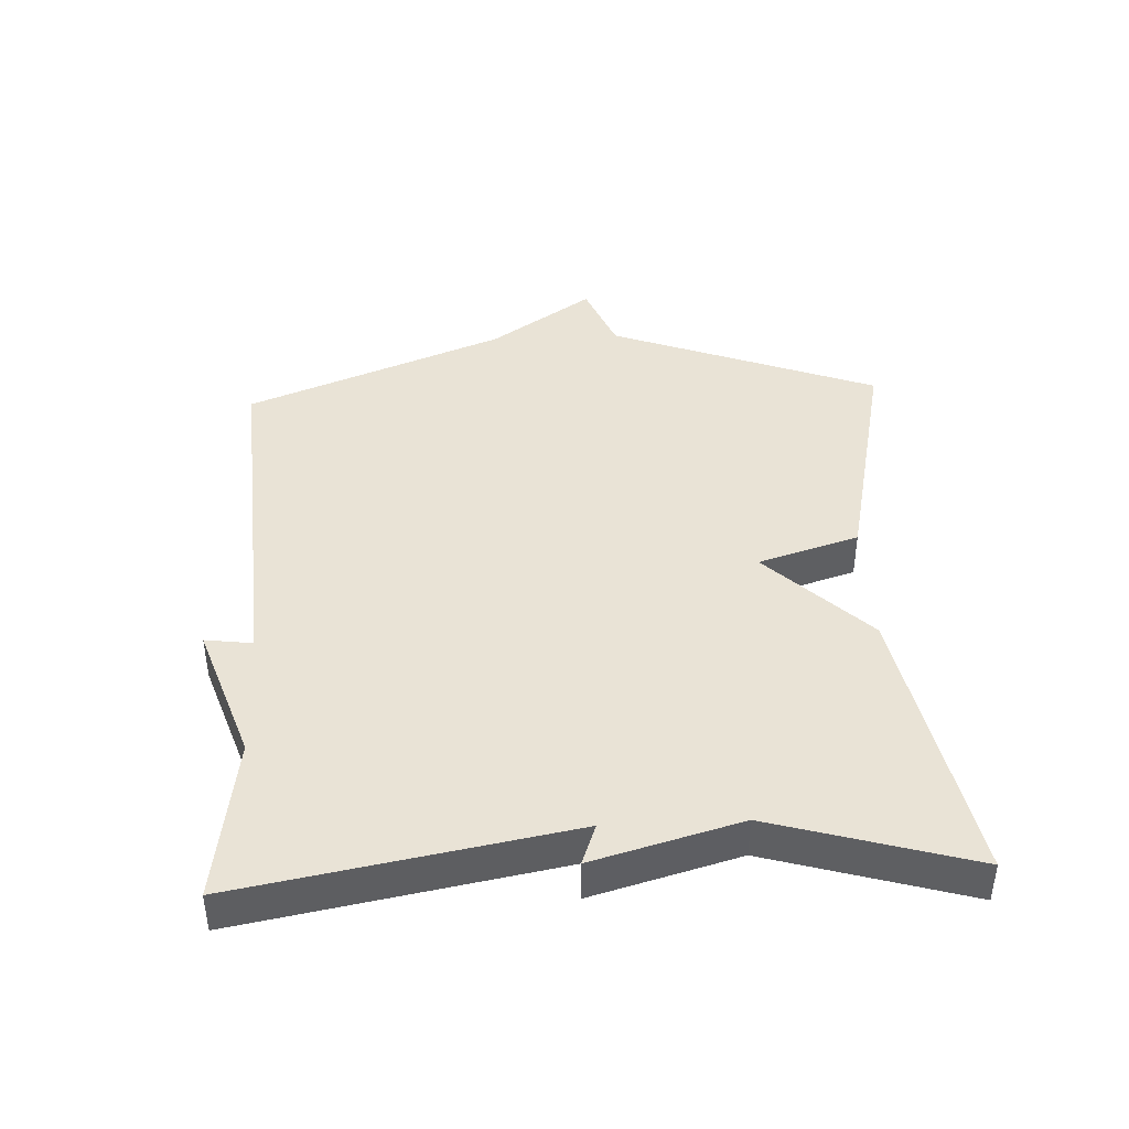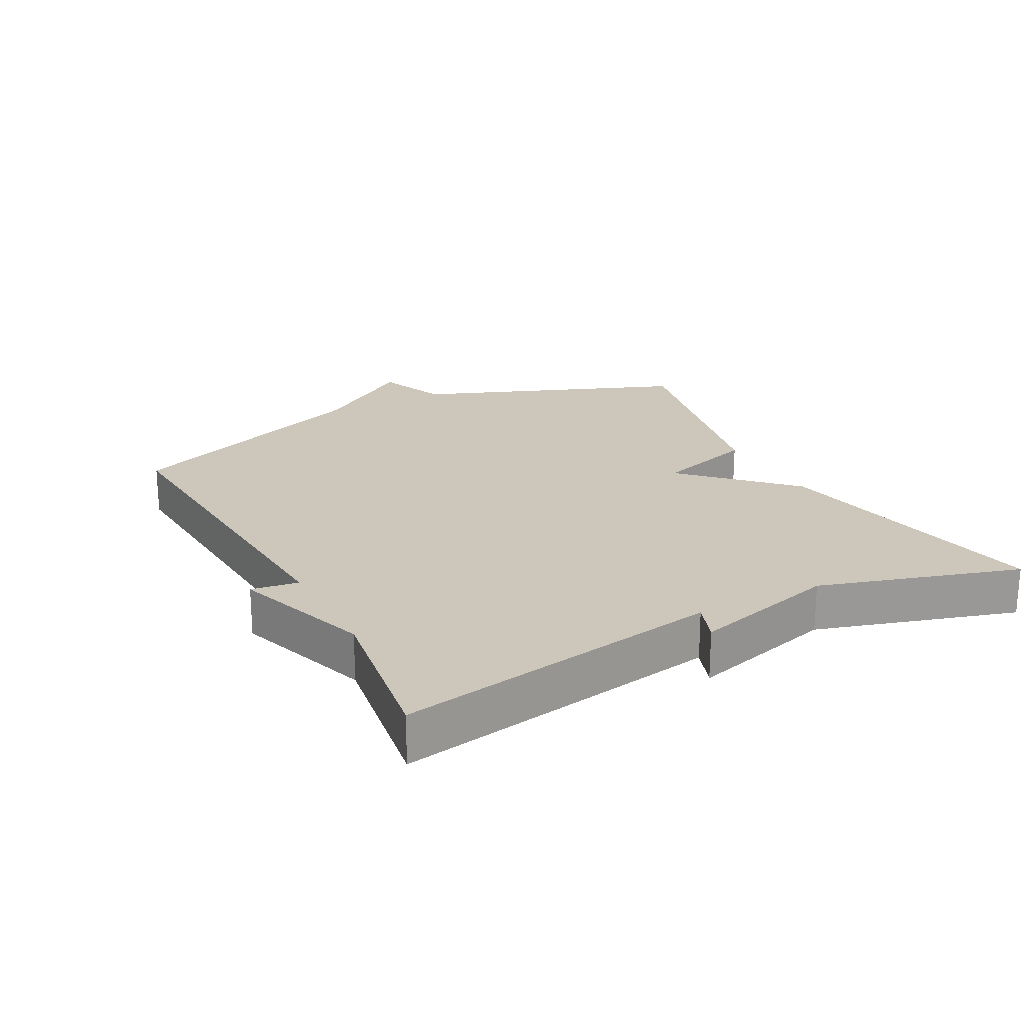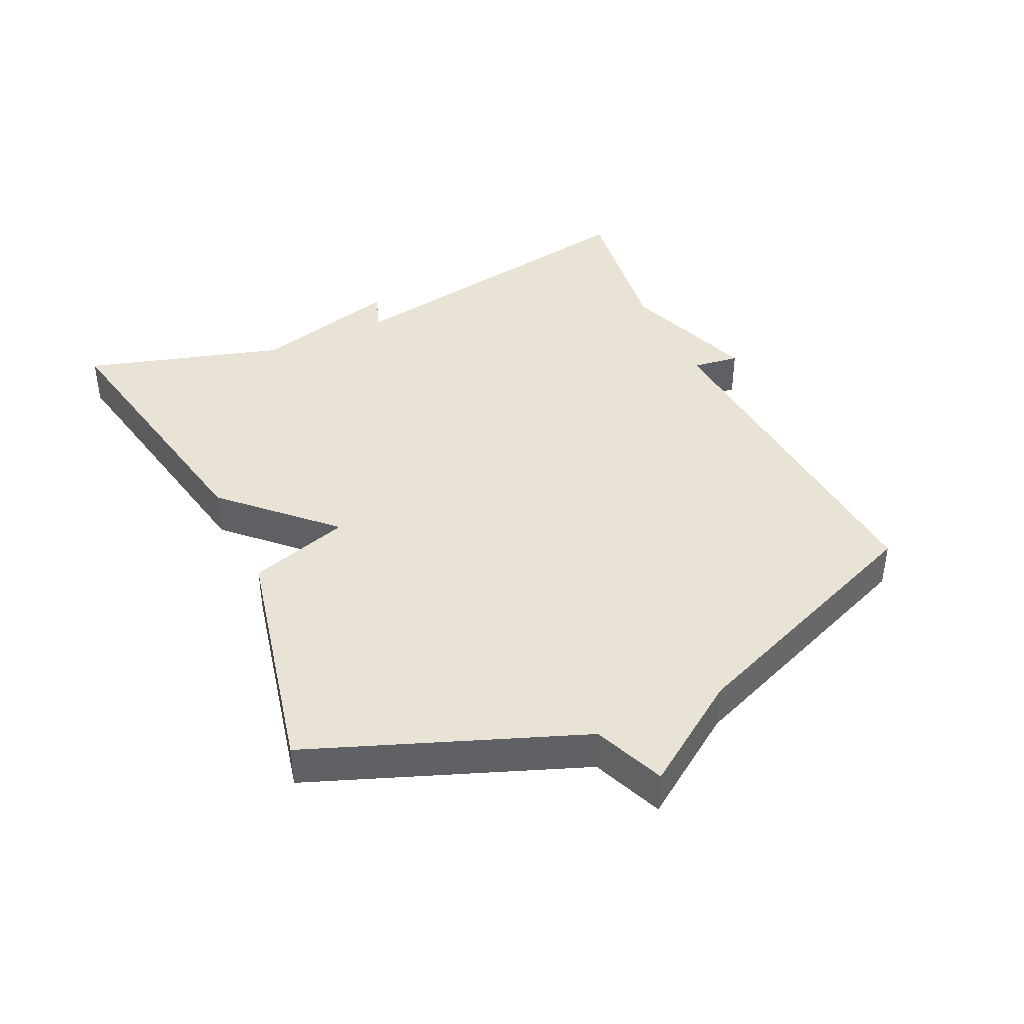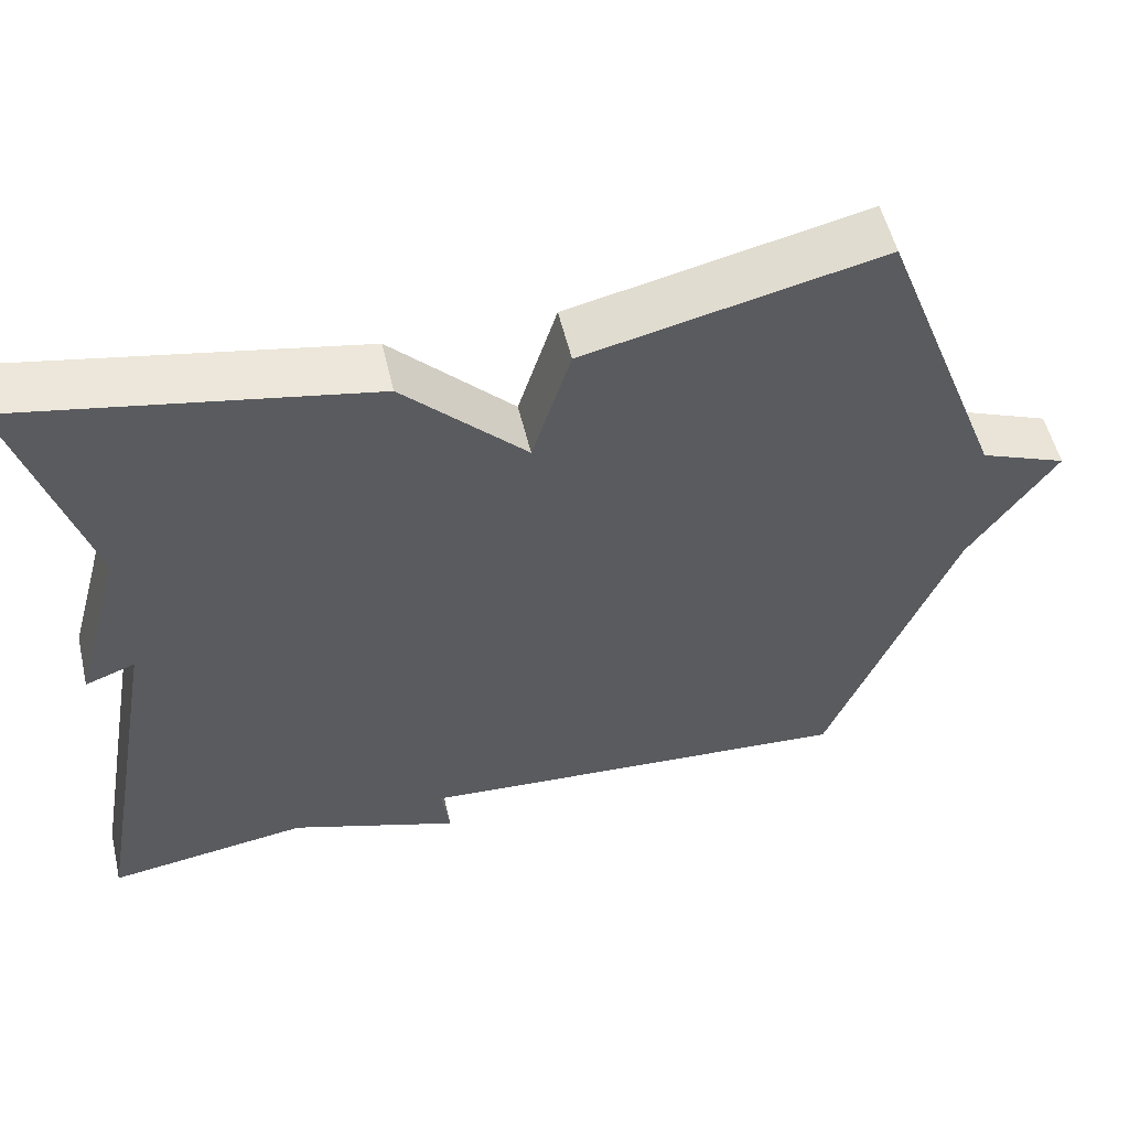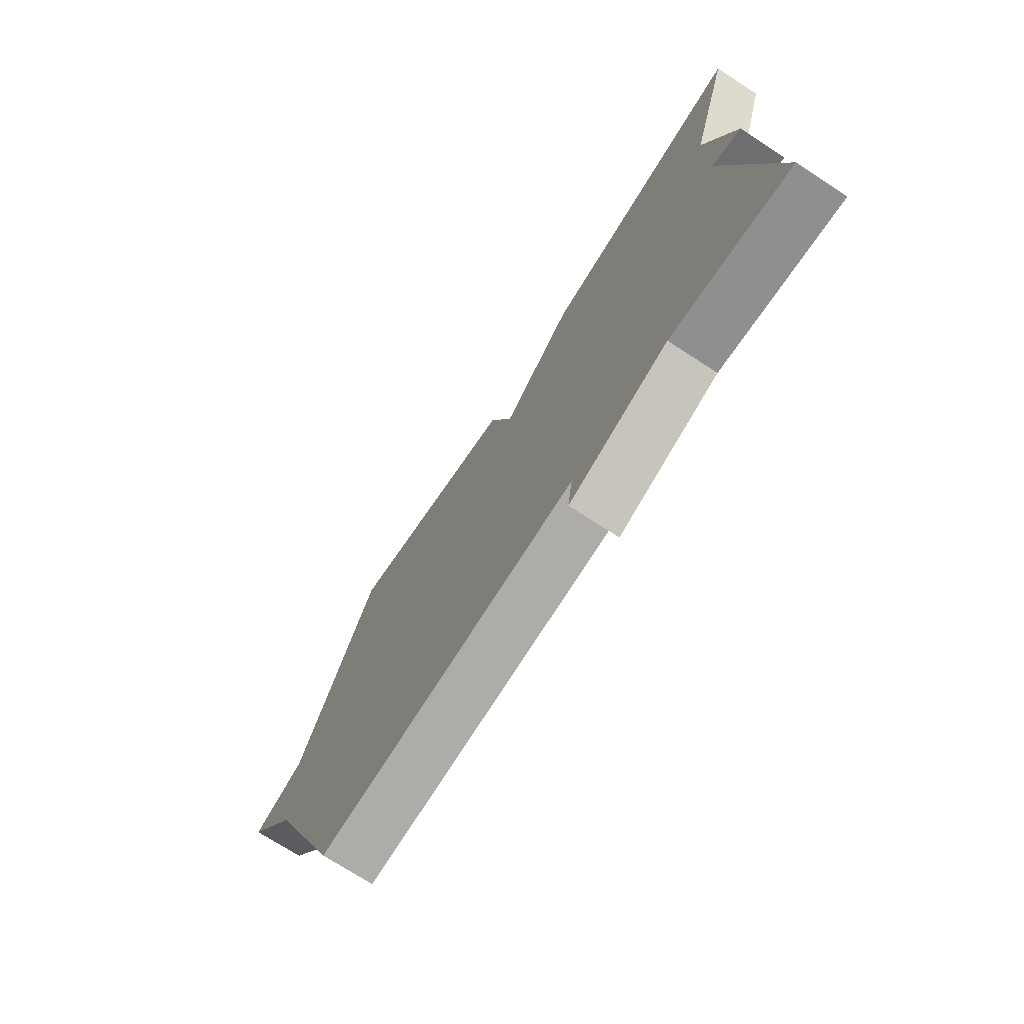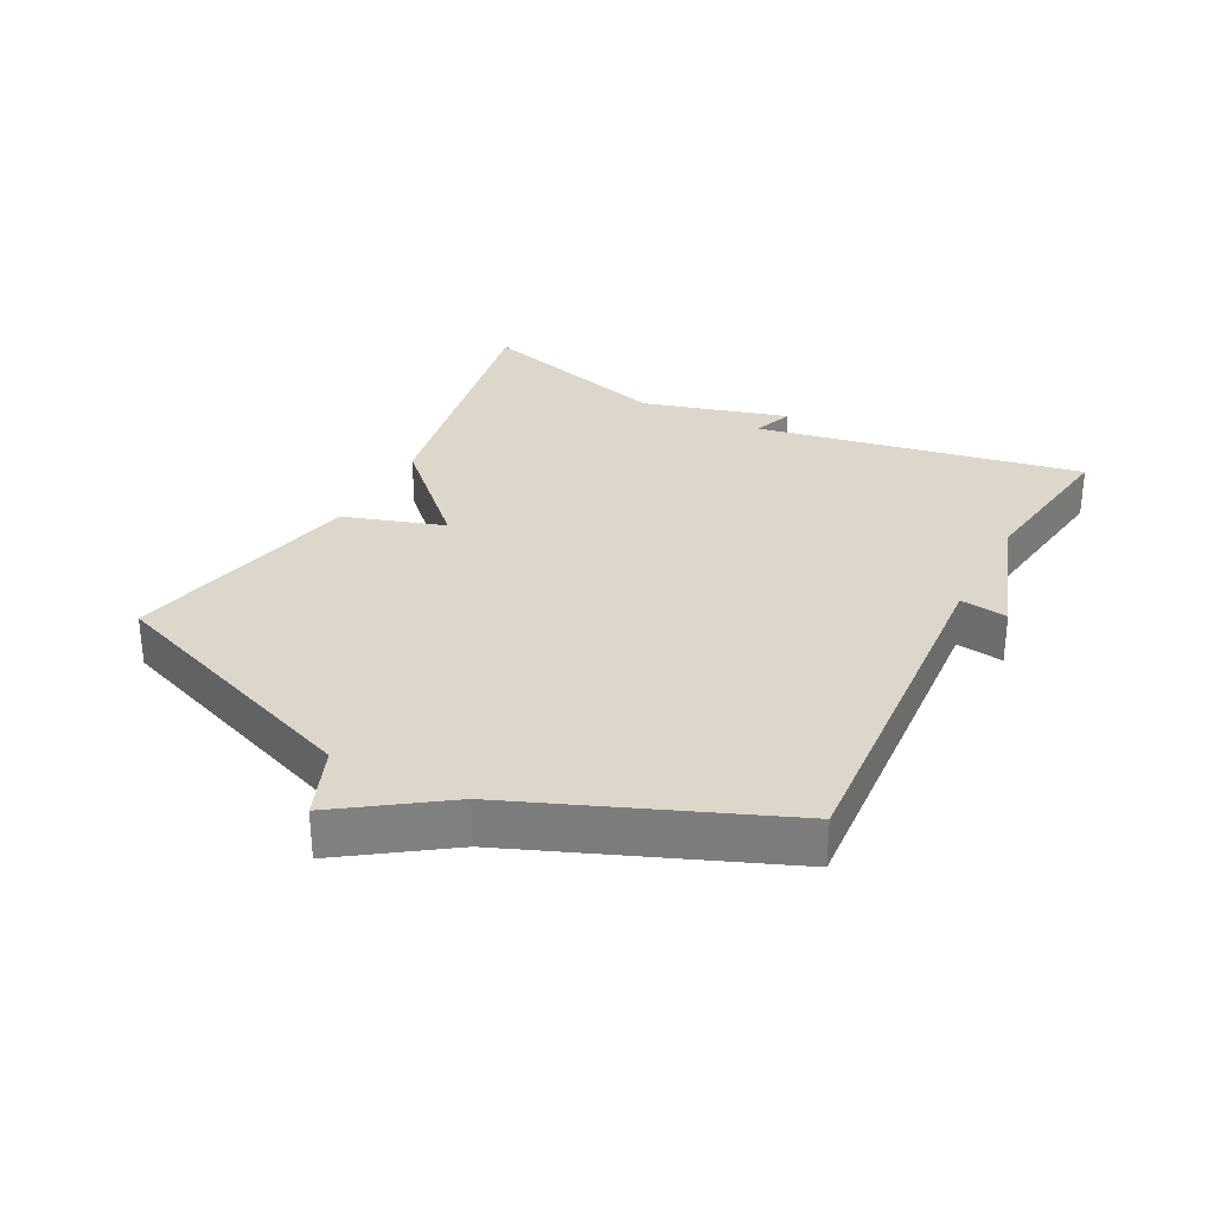
<metadata>
{"format":"obj","ext":"obj","renderer":"f3d","projection":"perspective","resolution":1024,"background":"white","views":[{"elev":42.0,"azim":-92.8,"up":"+Y"},{"elev":21.5,"azim":-117.7,"up":"+Y"},{"elev":41.0,"azim":64.9,"up":"+Y"},{"elev":54.3,"azim":-13.3,"up":"+Z"},{"elev":-73.2,"azim":-122.9,"up":"+Z"},{"elev":30.5,"azim":117.3,"up":"+Y"}]}
</metadata>
<code>
v 0.5 0.07 0.5
v 0.657 0.07 0.093
v 0.765 0.07 0.05
v 0.657 0.07 -0.107
v 0.5 0.07 -0.5
v -0.05 0.07 -0.463
v -0.04 0.07 -0.535
v -0.25 0.07 -0.463
v -0.5 0.07 -0.5
v -0.41 0.07 -0.003
v -0.472 0.07 -0.026
v -0.41 0.07 0.197
v -0.5 0.07 0.5
v -0.067 0.07 0.418
v 0.085 0.07 0.265
v 0.133 0.07 0.418
v 0.5 0 0.5
v 0.657 0 0.093
v 0.765 0 0.05
v 0.657 0 -0.107
v 0.5 0 -0.5
v -0.05 0 -0.463
v -0.04 0 -0.535
v -0.25 0 -0.463
v -0.5 0 -0.5
v -0.41 0 -0.003
v -0.472 0 -0.026
v -0.41 0 0.197
v -0.5 0 0.5
v -0.067 0 0.418
v 0.085 0 0.265
v 0.133 0 0.418
f 15 16 1 2
f 12 13 14 15
f 10 11 12 15
f 2 3 4
f 15 2 4
f 10 15 4
f 9 10 4
f 8 9 4
f 6 7 8
f 6 8 4
f 4 5 6
f 18 17 32 31
f 31 30 29 28
f 31 28 27 26
f 20 19 18
f 20 18 31
f 20 31 26
f 20 26 25
f 20 25 24
f 24 23 22
f 20 24 22
f 22 21 20
f 1 17 18 2
f 2 18 19 3
f 3 19 20 4
f 4 20 21 5
f 5 21 22 6
f 6 22 23 7
f 7 23 24 8
f 8 24 25 9
f 9 25 26 10
f 10 26 27 11
f 11 27 28 12
f 12 28 29 13
f 13 29 30 14
f 14 30 31 15
f 15 31 32 16
f 16 32 17 1

</code>
